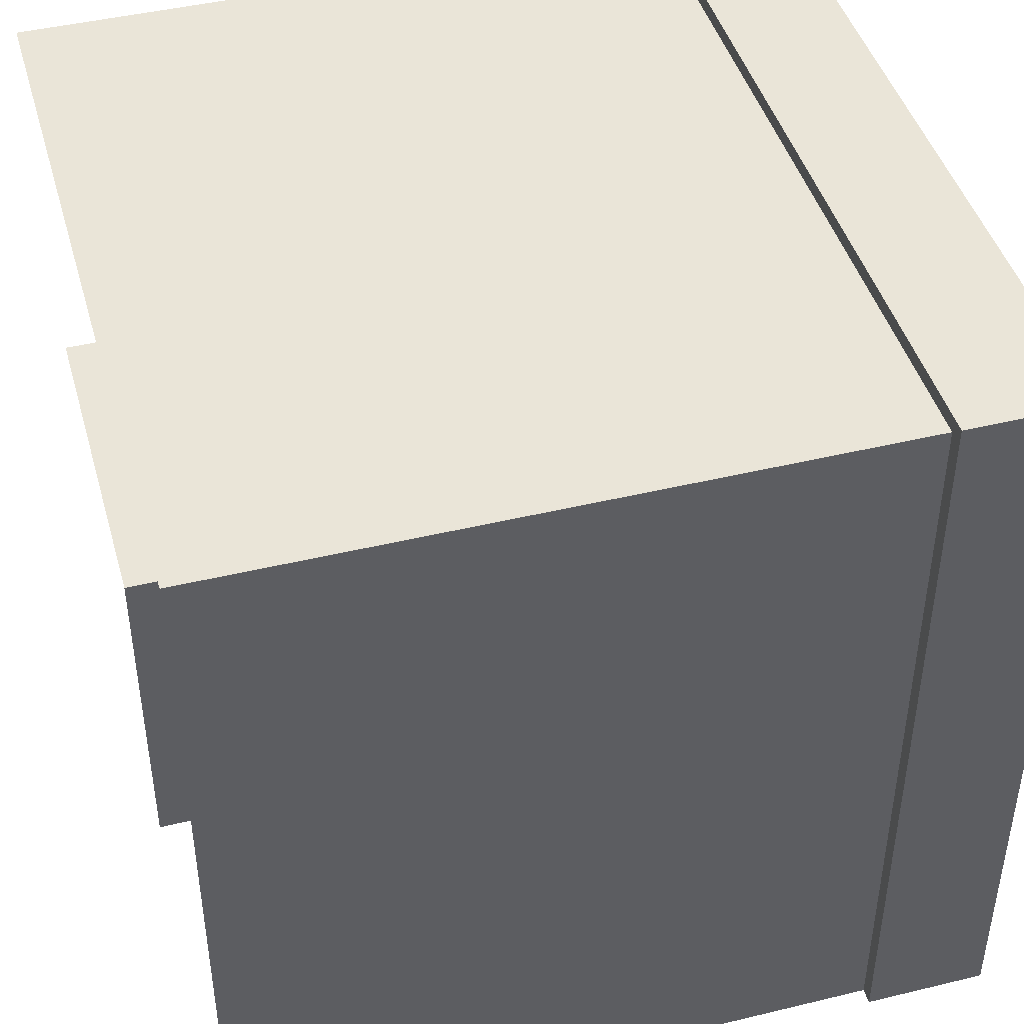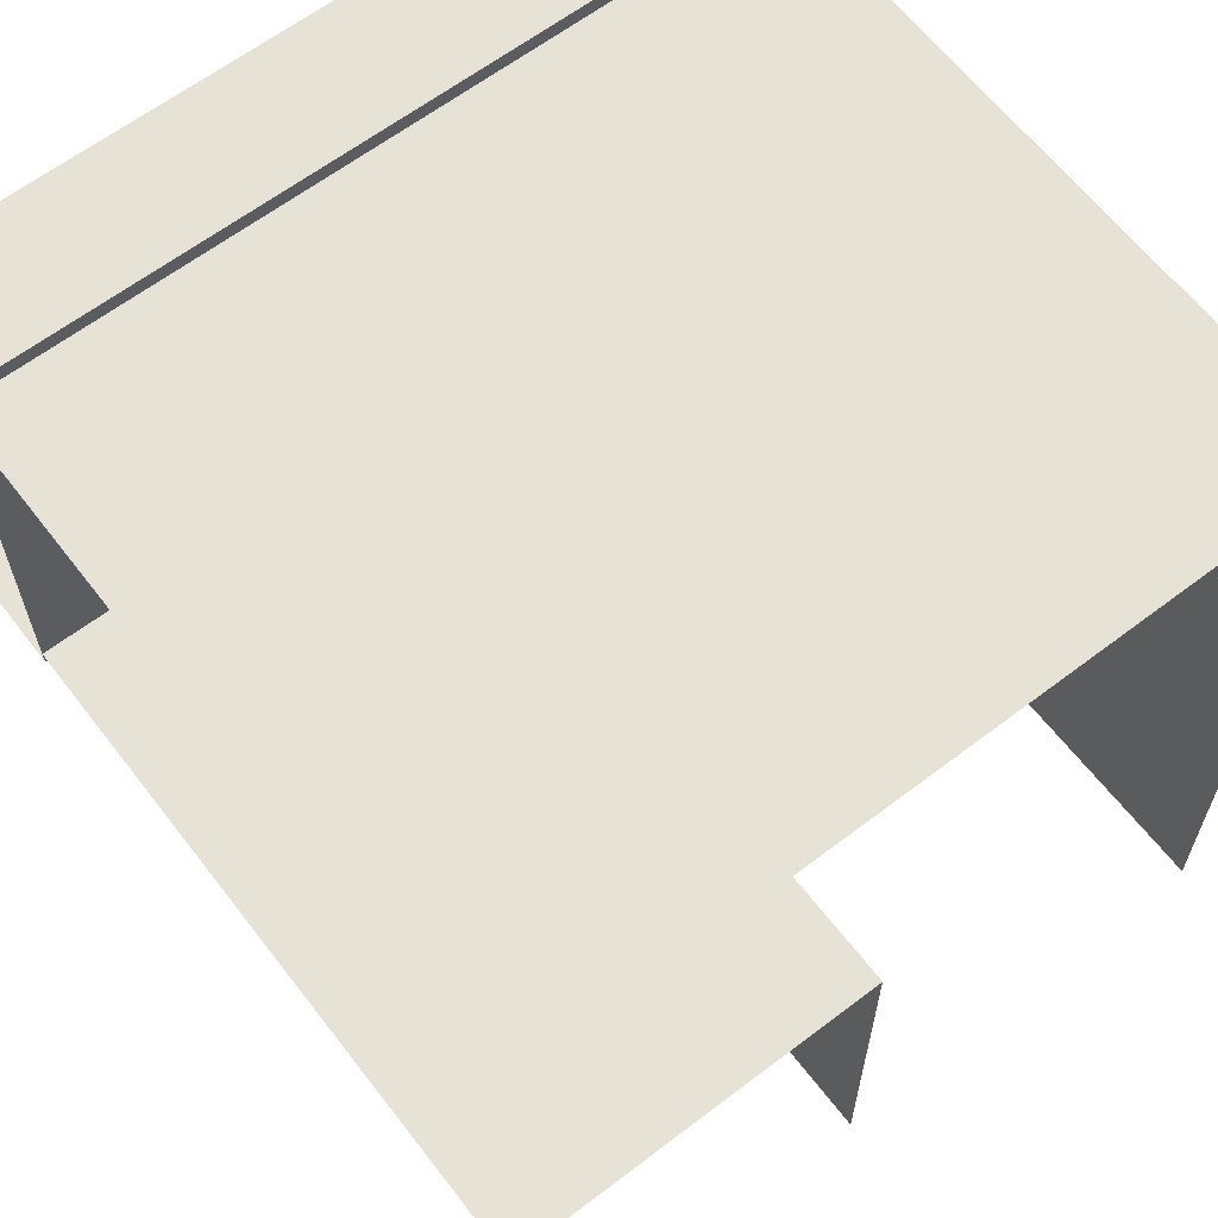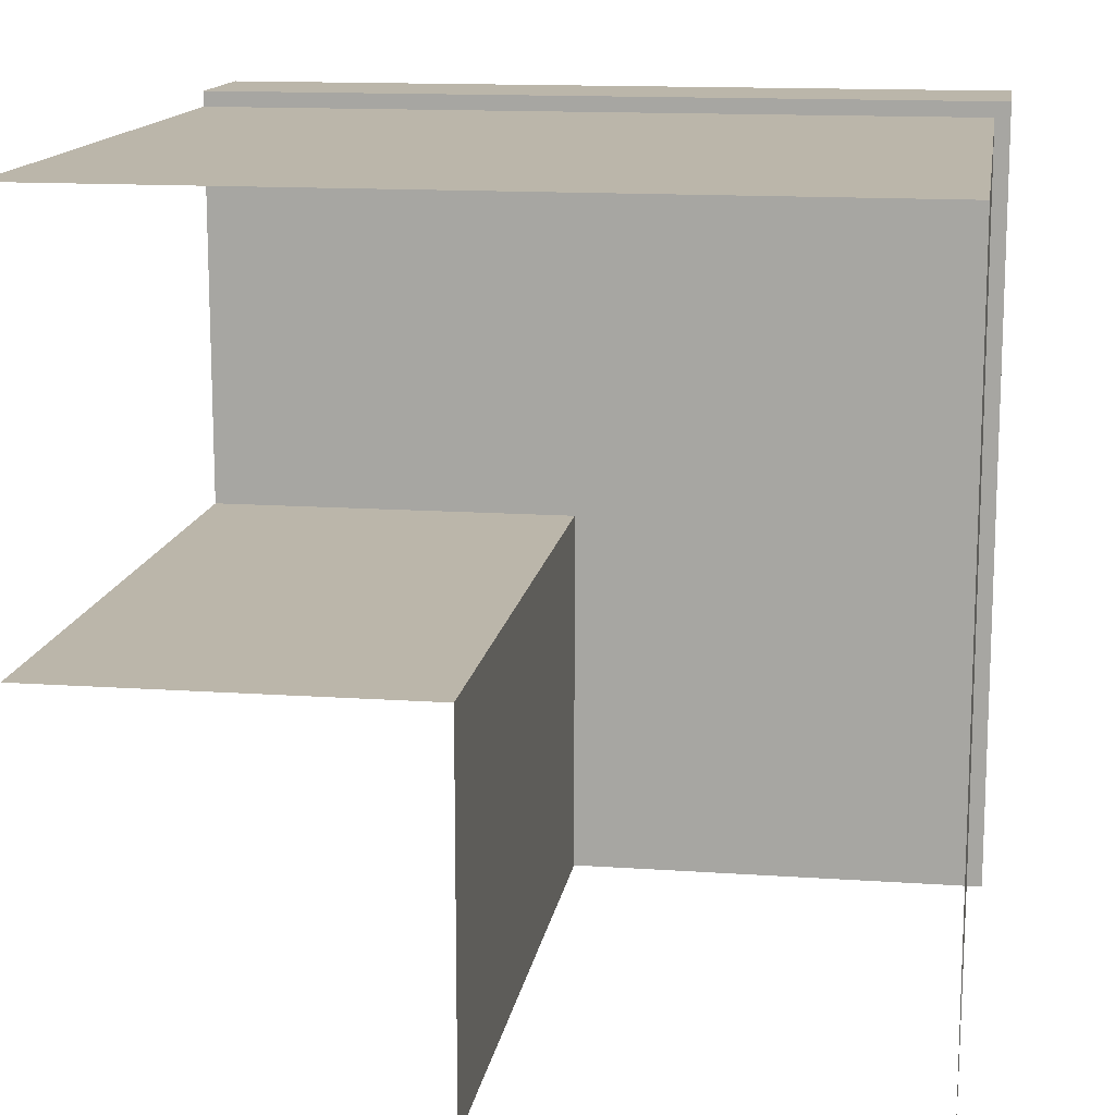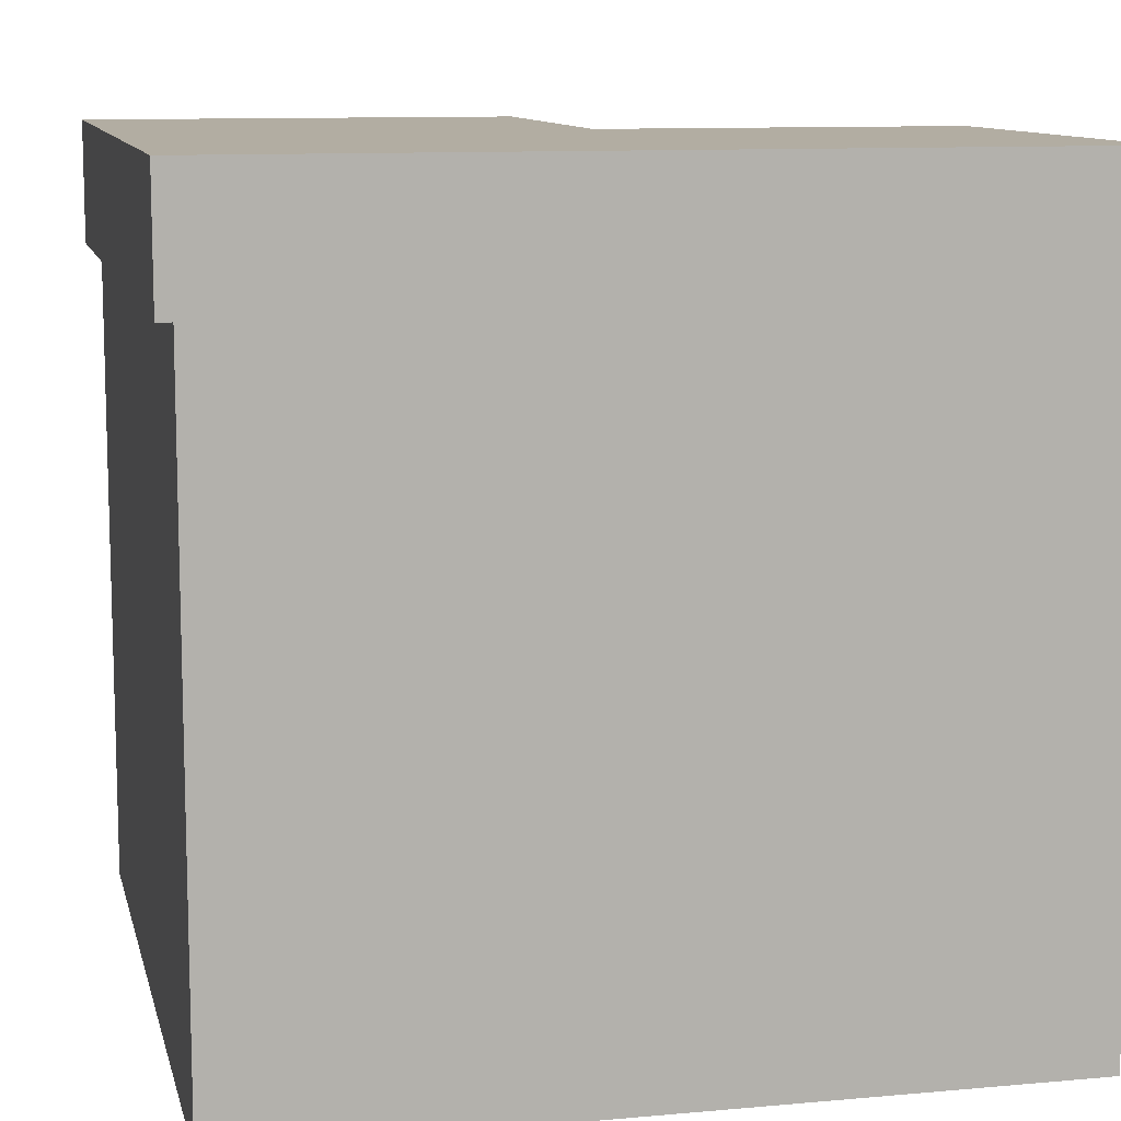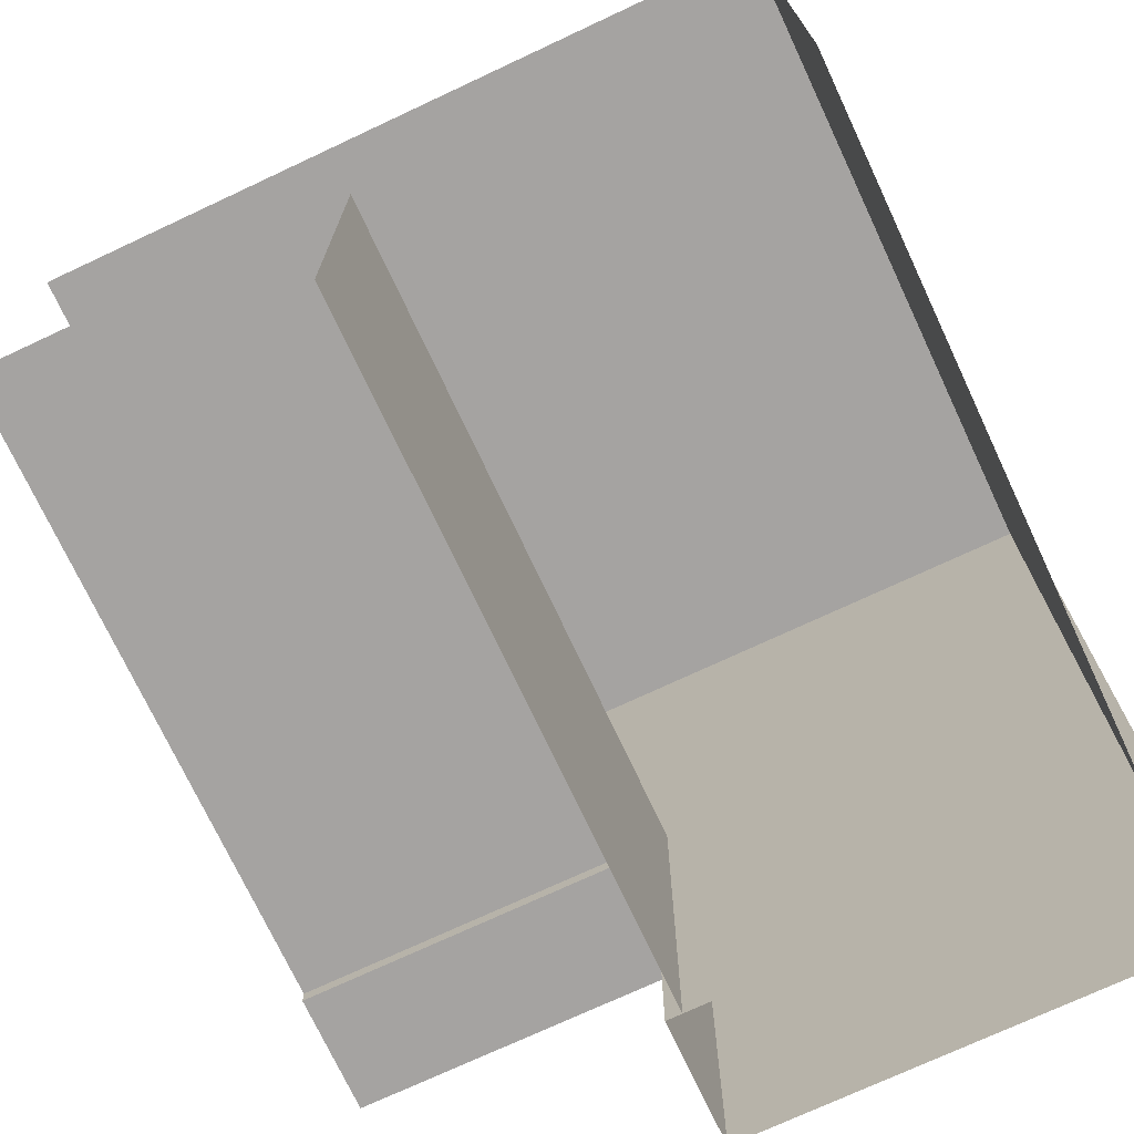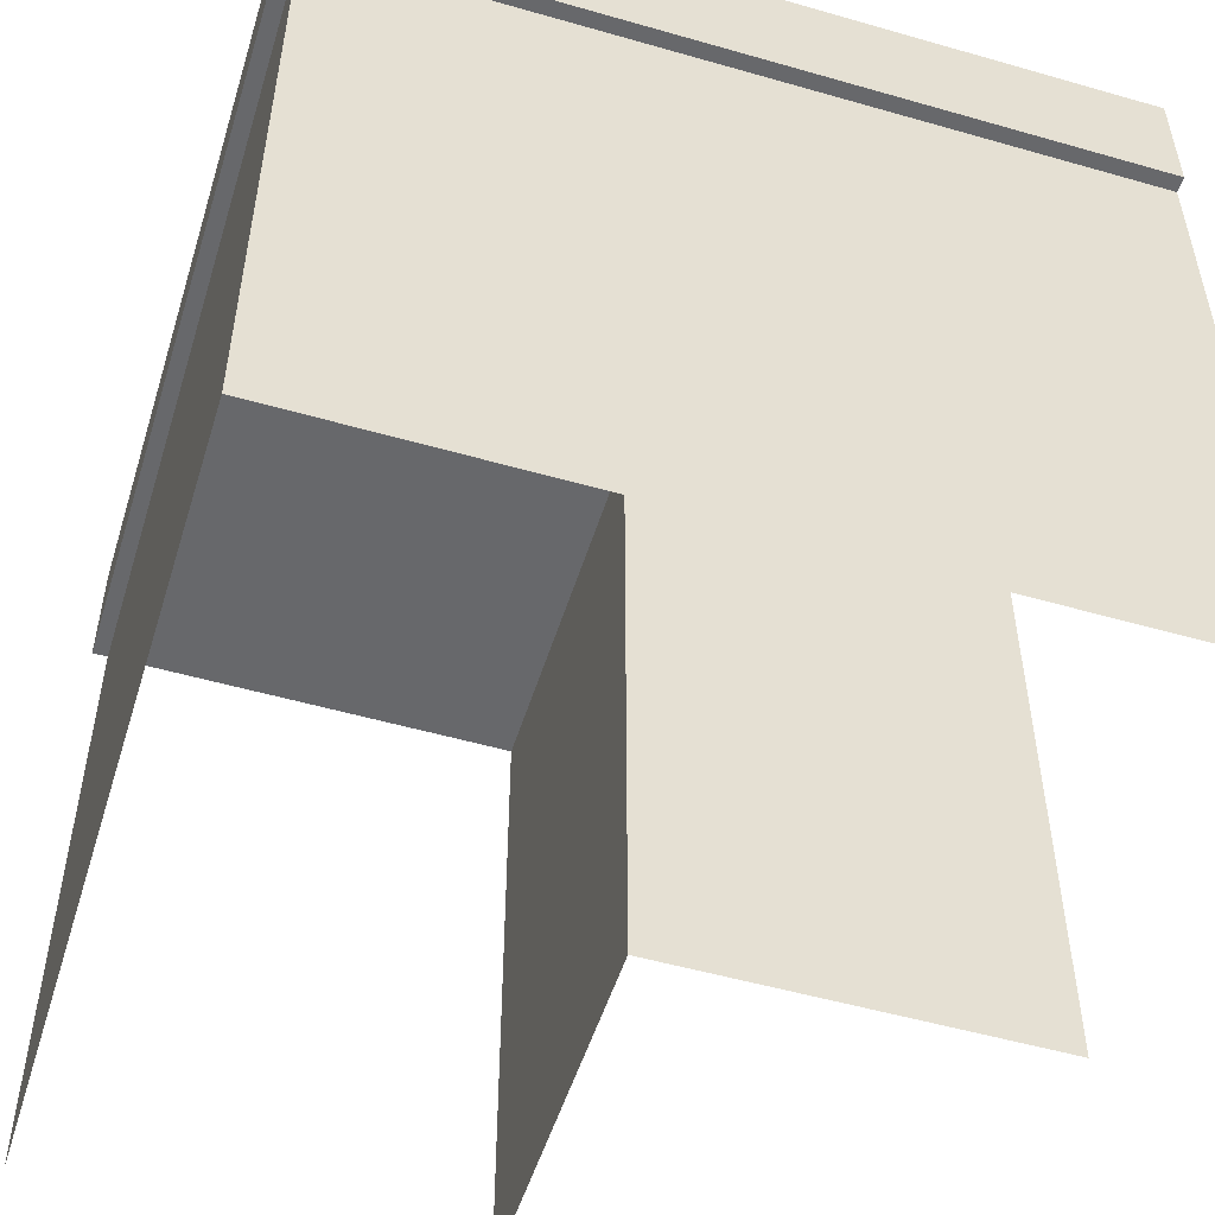
<metadata>
{"format":"obj","ext":"obj","renderer":"f3d","projection":"perspective","resolution":1024,"background":"white","views":[{"elev":44.5,"azim":74.3,"up":"+Z"},{"elev":63.1,"azim":-37.6,"up":"+Z"},{"elev":14.0,"azim":8.7,"up":"+Z"},{"elev":10.6,"azim":77.2,"up":"+Y"},{"elev":-73.1,"azim":25.1,"up":"+Z"},{"elev":-52.3,"azim":72.8,"up":"+Y"}]}
</metadata>
<code>
g default
v 2e-06 84.3 100
v -52.01 84.3 0
v 2e-06 84.3 0
v -52.01 0 0
v -52.01 84.3 47.99
v -52.01 0 47.99
v -100 0 47.99
v -100 84.3 47.99
v -100 84.3 100
v -100 8e-06 100
v 1e-06 8e-06 100
v 1e-06 2.3e-05 0
v 1.975 84.3 102
v -53.98 84.3 46.02
v 1.975 100 102
v -53.98 100 46.02
v -100 100 102
v -100 100 46.02
v -100 84.3 102
v -100 84.3 46.02
v -53.98 100 0
v 1.975 100 0
v -53.98 84.3 0
v 1.975 84.3 0
g BuildingD_Ledge_Corner_VarB_LOD1 BuildingD_Ledge_Corner_VarB_mdl
f 1 11 12 3
f 4 6 5 2
f 5 6 7 8
f 10 11 1 9
f 15 16 18 17
f 19 20 14 13
f 14 20 18 16
f 19 13 15 17
f 16 15 22 21
f 23 24 13 14
f 13 24 22 15
f 23 14 16 21

</code>
